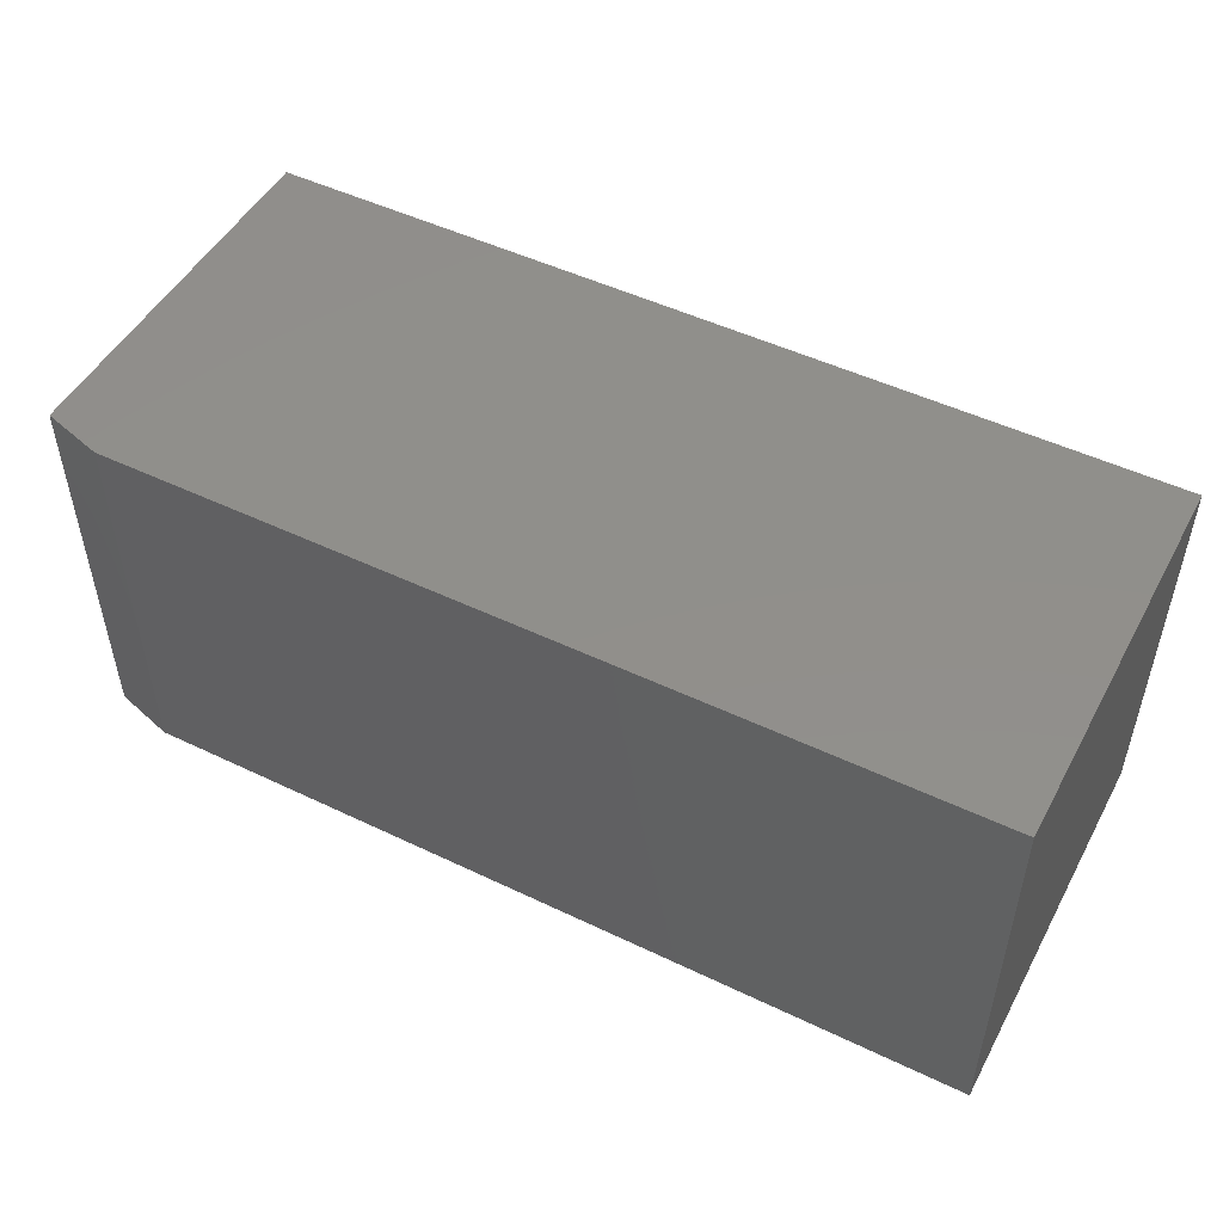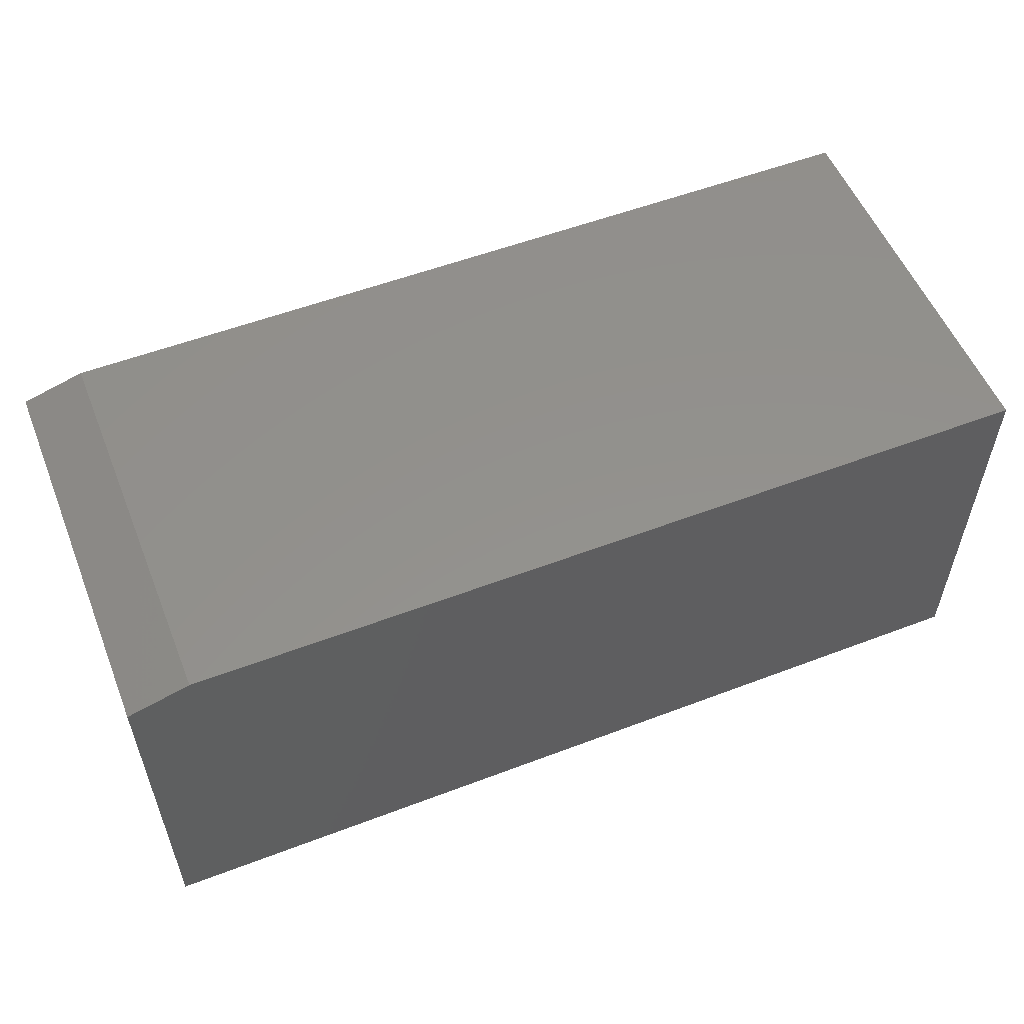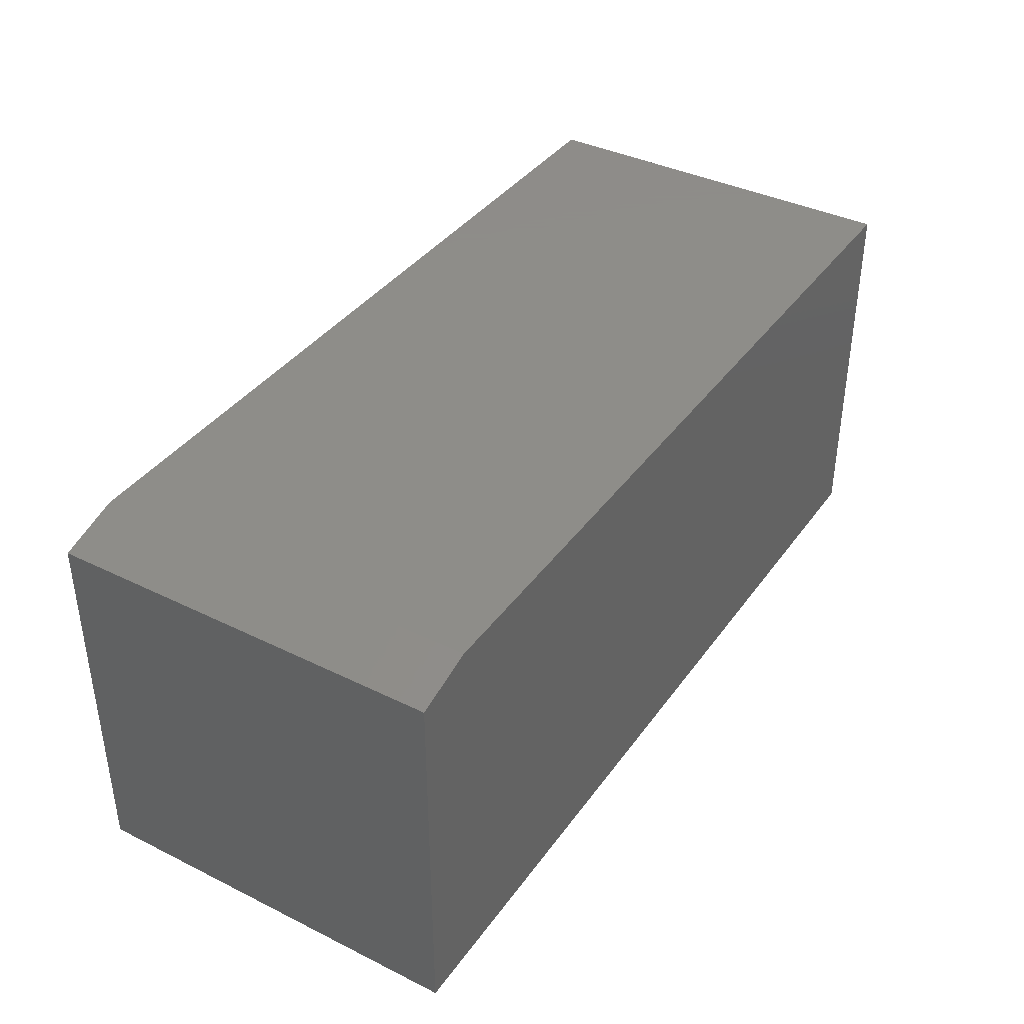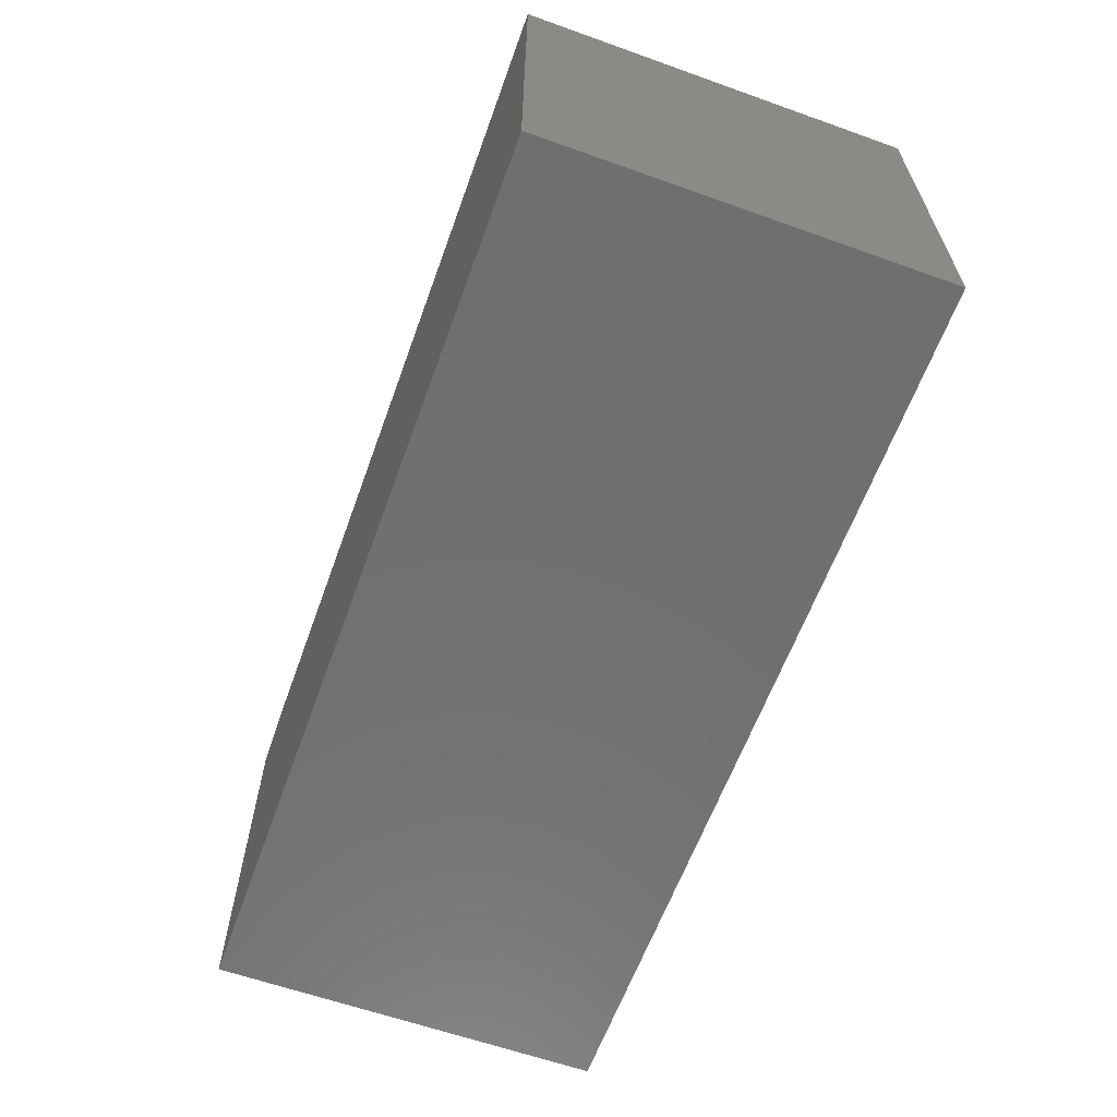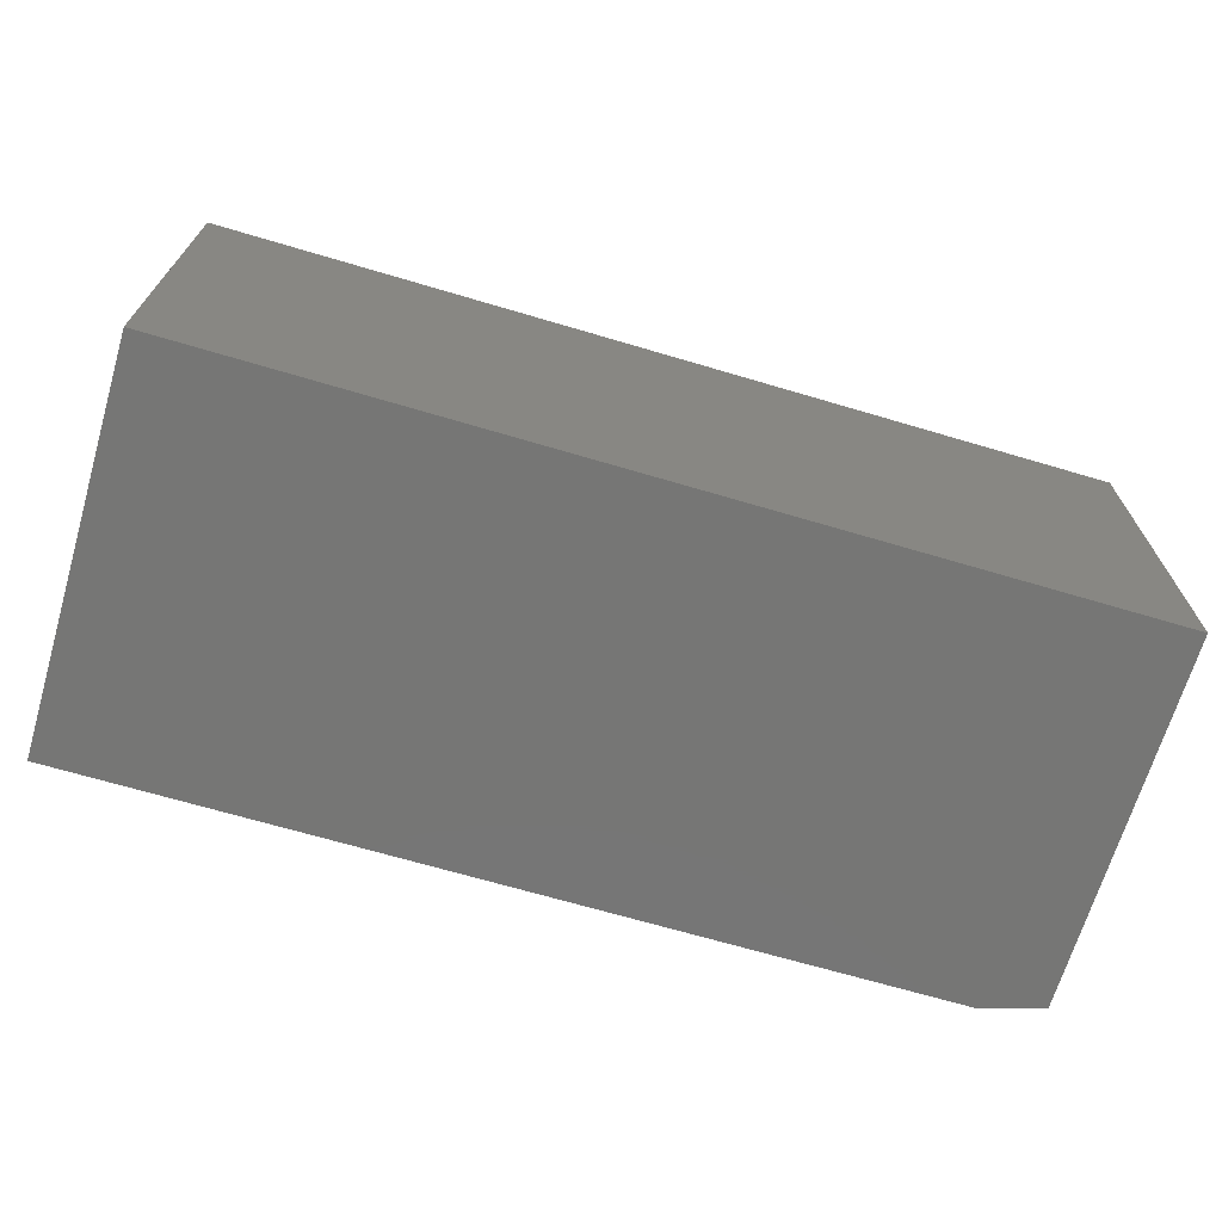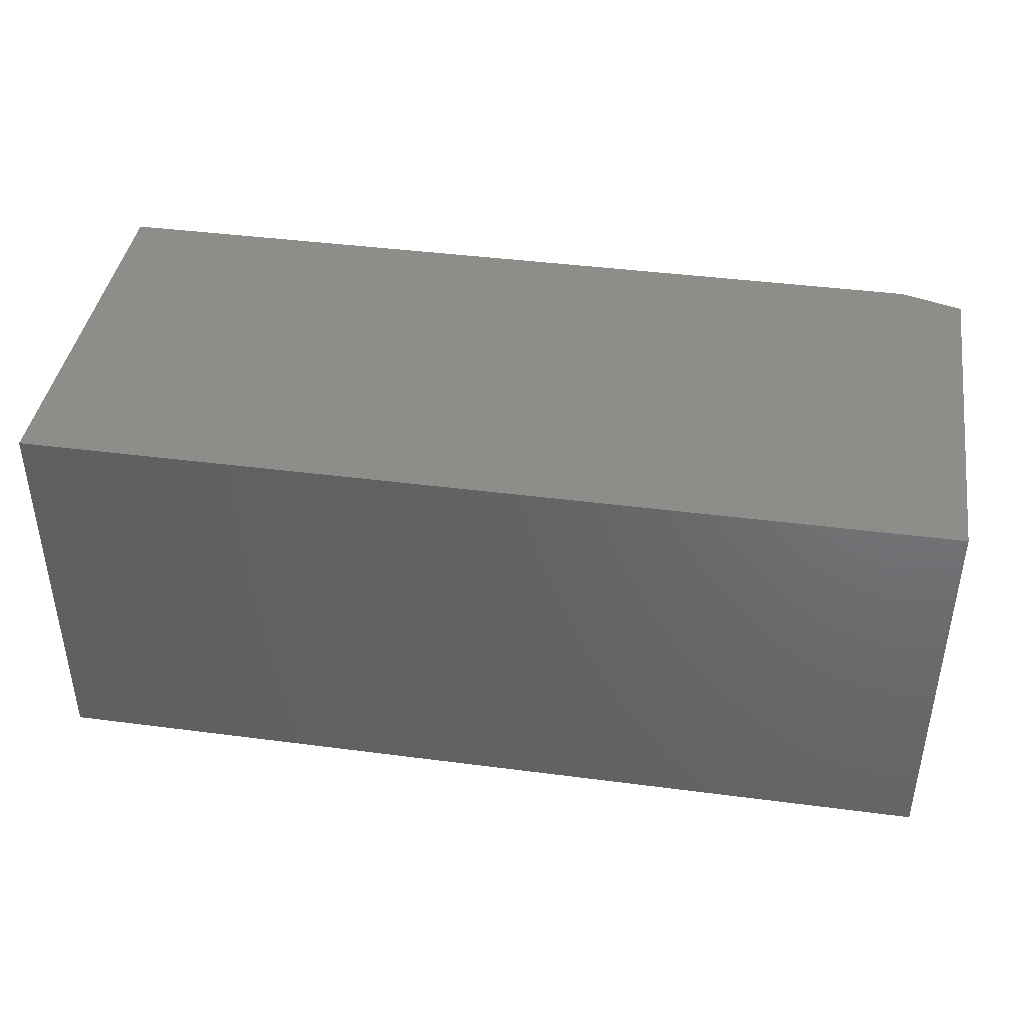
<metadata>
{"format":"stl","ext":"stl","renderer":"f3d","projection":"perspective","resolution":1024,"background":"white","views":[{"elev":49.7,"azim":-152.2,"up":"+Z"},{"elev":54.9,"azim":158.1,"up":"+Y"},{"elev":38.5,"azim":121.8,"up":"+Y"},{"elev":-61.8,"azim":-109.9,"up":"+Y"},{"elev":-68.4,"azim":-16.5,"up":"+Z"},{"elev":41.3,"azim":9.0,"up":"+Z"}]}
</metadata>
<code>
# stl→obj: 10 verts, 16 faces
v -0.5391 0 -0.08594
v -0.5391 2.789e-17 0.4164
v 0.5469 1.206e-16 -0.08594
v 0.5469 1.485e-16 0.4164
v -0.5391 -0.5 0.4164
v 0.625 -0.5 0.4164
v 0.625 -0.02344 0.4164
v 0.625 -0.5 -0.08594
v 0.625 -0.02344 -0.08594
v -0.5391 -0.5 -0.08594
f 1 2 3
f 3 2 4
f 2 5 4
f 4 5 6
f 4 6 7
f 8 9 6
f 6 9 7
f 10 1 8
f 8 1 3
f 8 3 9
f 9 3 7
f 7 3 4
f 10 8 5
f 5 8 6
f 5 2 10
f 10 2 1

</code>
